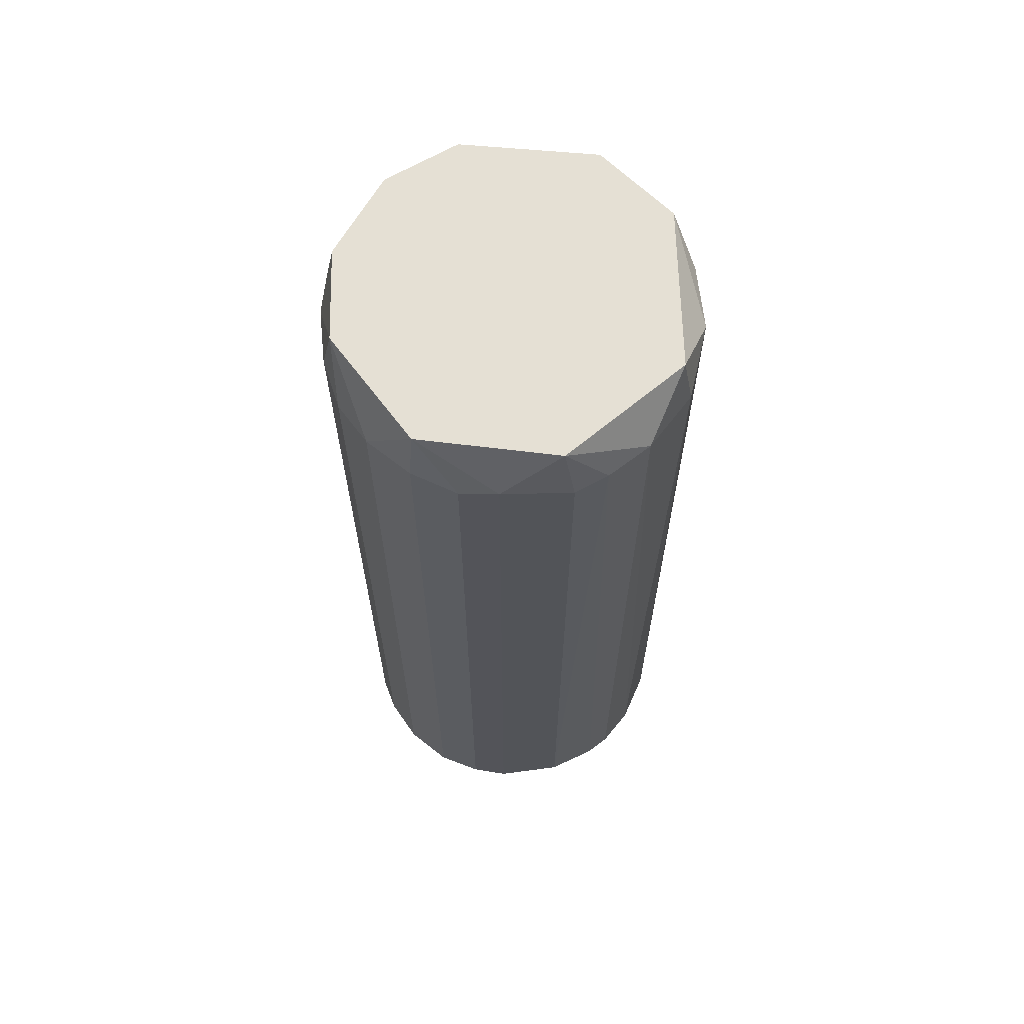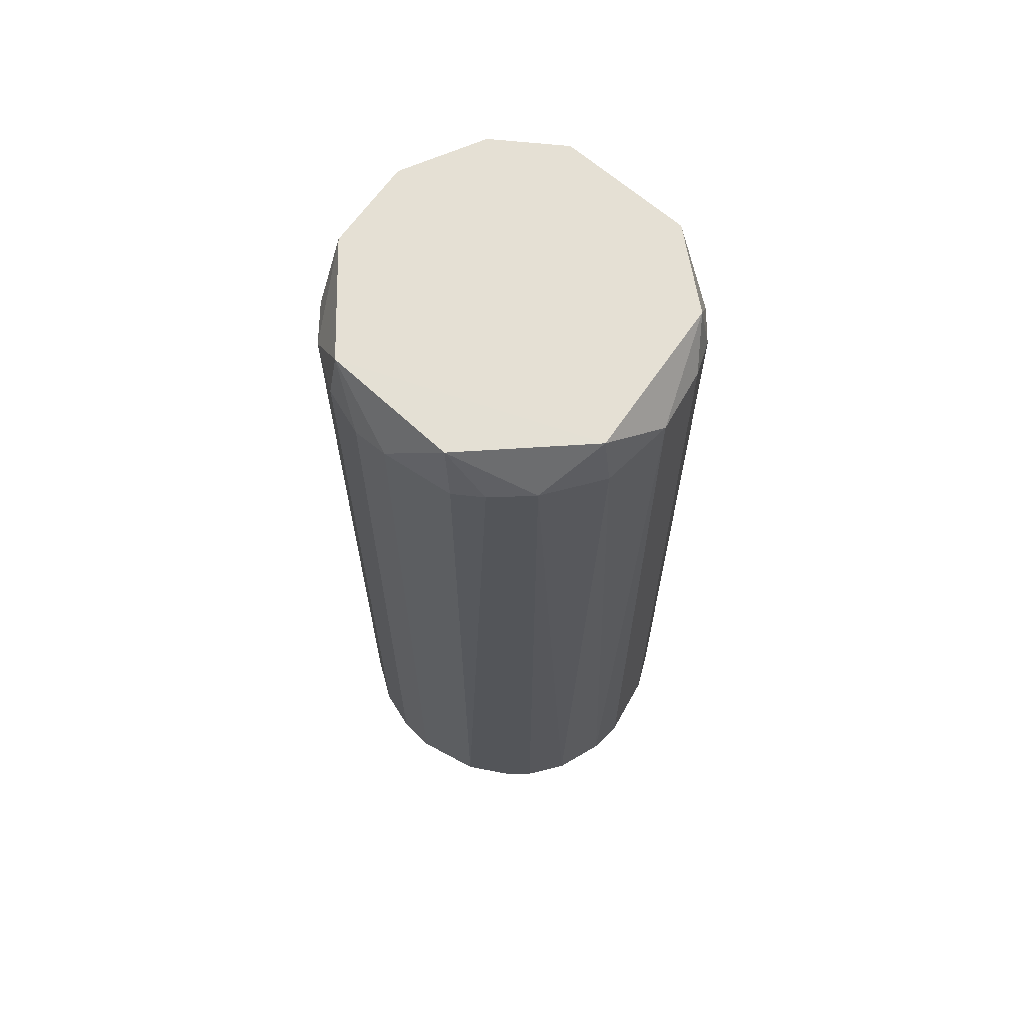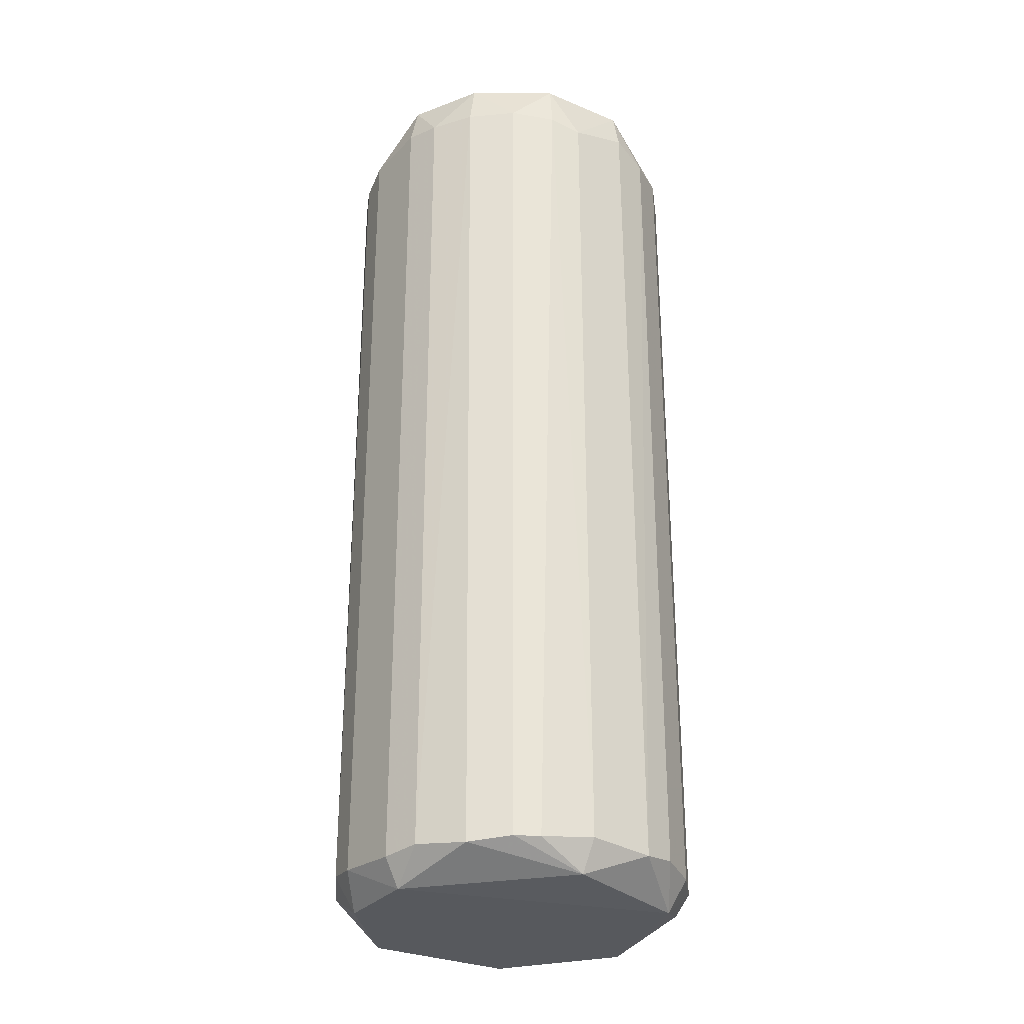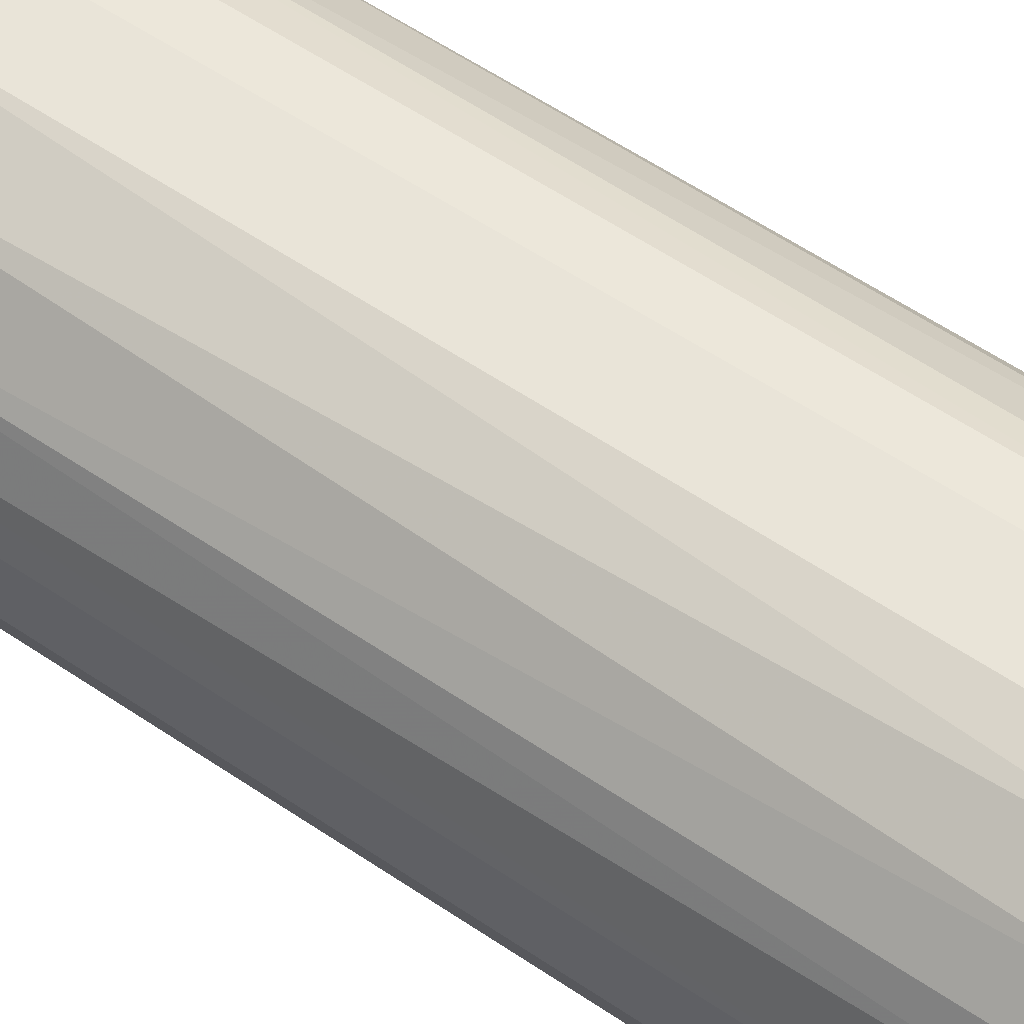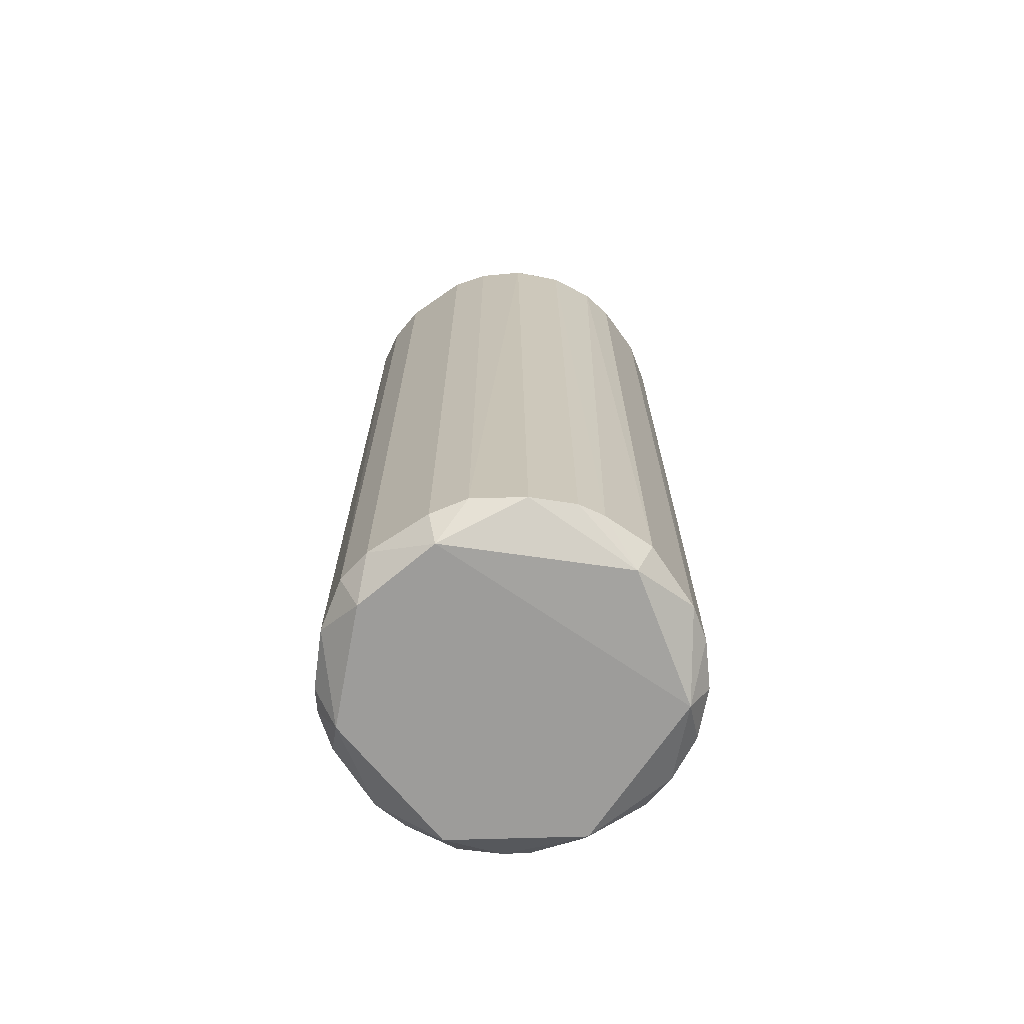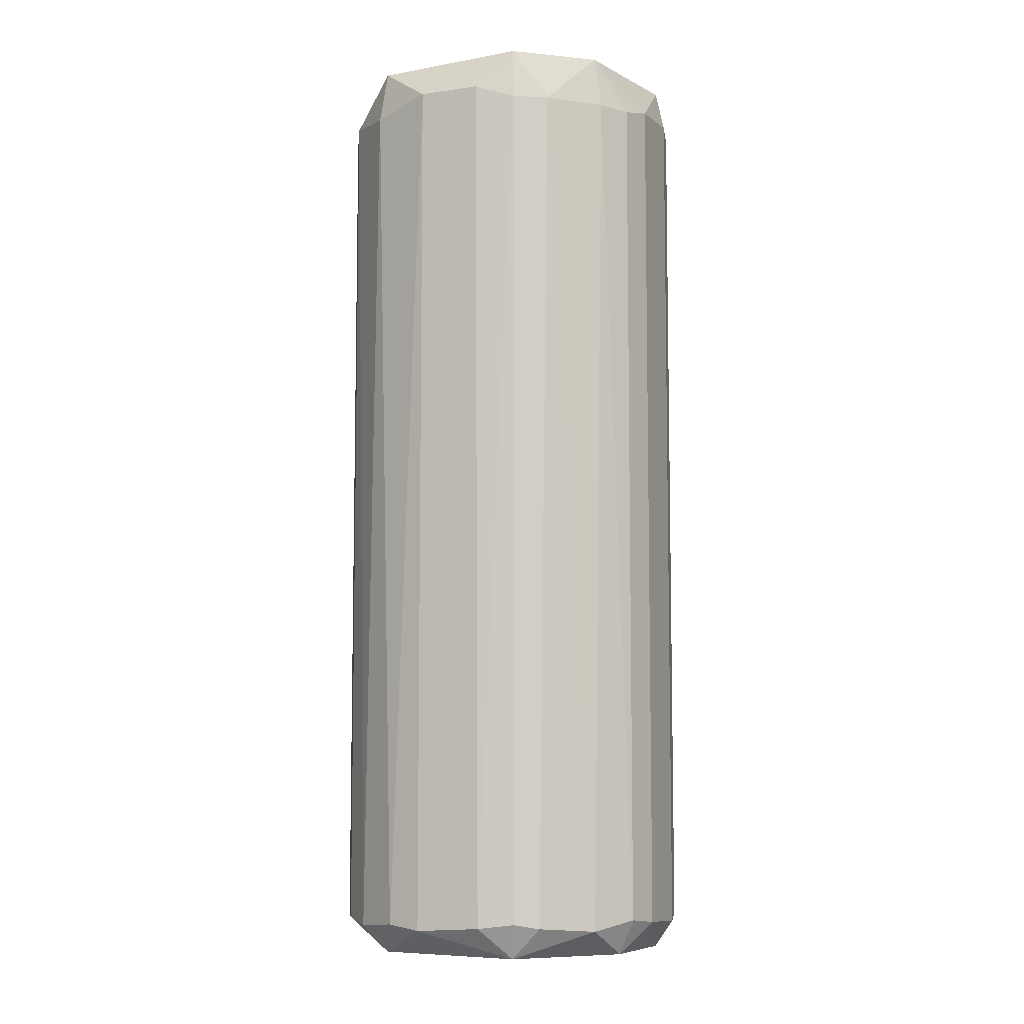
<metadata>
{"format":"obj","ext":"obj","renderer":"f3d","projection":"perspective","resolution":1024,"background":"white","views":[{"elev":65.8,"azim":-96.6,"up":"+Y"},{"elev":65.9,"azim":-60.5,"up":"+Y"},{"elev":-29.5,"azim":142.7,"up":"+Y"},{"elev":59.8,"azim":-55.4,"up":"+Z"},{"elev":-70.0,"azim":124.3,"up":"+Y"},{"elev":-7.2,"azim":22.8,"up":"+Y"}]}
</metadata>
<code>
o convex_0
v 0.03307 -0.4424 -0.1472
v 0.02888 0.4088 0.1631
v -0.02978 0.4088 0.1631
v -0.02558 0.4466 -0.1556
v -0.164 -0.4129 0.03307
v 0.1547 -0.413 0.06662
v 0.1547 0.4045 -0.06333
v -0.1556 0.3961 -0.06333
v -0.02978 -0.4214 0.1631
v -0.1011 -0.4172 -0.1346
v -0.1346 0.4046 0.1002
v 0.1295 0.4466 0.09179
v 0.1295 -0.4214 -0.1052
v 0.06243 0.4004 -0.1556
v 0.0876 -0.4172 0.1421
v -0.1556 0.4465 0.02468
v -0.1053 -0.4214 0.1295
v 0.03307 -0.413 -0.164
v -0.1514 -0.4255 -0.06333
v -0.06333 0.3962 -0.1556
v 0.1631 -0.4213 -0.02978
v 0.1631 0.4045 0.03307
v 0.05824 -0.4466 0.1379
v 0.09598 0.3962 0.1379
v -0.1472 -0.4466 0.02049
v 0.1253 0.4466 -0.09689
v -0.1346 0.4004 -0.1011
v -0.0843 0.4466 0.1337
v -0.02978 -0.4172 -0.164
v -0.02558 0.4088 -0.164
v -0.0885 0.3962 0.1421
v -0.164 0.392 0.03307
v 0.1379 0.3962 0.09598
v 0.1463 -0.4466 -0.02559
v 0.03307 -0.4172 0.1631
v -0.1472 -0.4172 0.07921
v 0.1002 0.4046 -0.1346
v 0.07921 -0.4172 -0.1472
v -0.164 -0.4171 -0.02978
v -0.09269 -0.4466 -0.1178
v 0.1295 -0.4214 0.1043
v -0.1346 -0.4172 -0.1011
v -0.1262 0.4466 -0.09689
v -0.06333 -0.4172 0.1547
v 0.06662 0.3962 0.1547
v 0.1631 0.4087 -0.02978
v -0.1011 0.4004 -0.1346
v -0.164 0.4045 -0.02978
v 0.1337 0.4046 -0.1011
v 0.1547 -0.4172 -0.06333
v -0.08011 -0.4466 0.1253
v 0.06243 0.4466 0.1463
v 0.1631 -0.4171 0.03307
v 0.03307 0.392 -0.164
v -0.1556 0.4004 0.06243
v -0.06333 -0.413 -0.1556
v 0.1547 0.3961 0.06662
v 0.1547 0.4466 -0.02978
v -0.1556 -0.4129 -0.06333
v 0.06662 -0.413 0.1547
v 0.1379 -0.4466 0.05824
v 0.05824 0.4466 -0.1472
v -0.1346 -0.4172 0.1002
v 0.1002 -0.4172 -0.1346
f 37 49 64
f 2 3 9
f 4 12 26
f 12 4 28
f 16 11 28
f 18 1 29
f 29 20 30
f 20 4 30
f 18 29 30
f 11 17 31
f 3 28 31
f 28 11 31
f 12 24 33
f 1 13 34
f 23 25 34
f 2 9 35
f 9 23 35
f 5 25 36
f 1 18 38
f 18 14 38
f 14 37 38
f 25 5 39
f 19 25 39
f 5 32 39
f 25 19 40
f 29 1 40
f 1 34 40
f 34 25 40
f 15 23 41
f 24 15 41
f 6 33 41
f 33 24 41
f 8 27 42
f 27 10 42
f 10 40 42
f 40 19 42
f 27 8 43
f 28 4 43
f 16 28 43
f 9 3 44
f 3 31 44
f 31 17 44
f 2 35 45
f 21 7 46
f 22 21 46
f 4 20 47
f 20 10 47
f 10 27 47
f 43 4 47
f 27 43 47
f 32 16 48
f 8 39 48
f 39 32 48
f 43 8 48
f 16 43 48
f 26 7 49
f 37 26 49
f 7 21 50
f 34 13 50
f 21 34 50
f 49 7 50
f 13 49 50
f 23 9 51
f 25 23 51
f 9 44 51
f 44 17 51
f 3 2 52
f 24 12 52
f 28 3 52
f 12 28 52
f 2 45 52
f 45 24 52
f 22 6 53
f 21 22 53
f 34 21 53
f 14 18 54
f 30 4 54
f 18 30 54
f 11 16 55
f 32 5 55
f 16 32 55
f 36 11 55
f 5 36 55
f 10 20 56
f 20 29 56
f 40 10 56
f 29 40 56
f 6 22 57
f 22 12 57
f 33 6 57
f 12 33 57
f 12 22 58
f 26 12 58
f 7 26 58
f 46 7 58
f 22 46 58
f 39 8 59
f 19 39 59
f 8 42 59
f 42 19 59
f 23 15 60
f 15 24 60
f 35 23 60
f 24 45 60
f 45 35 60
f 23 34 61
f 41 23 61
f 6 41 61
f 53 6 61
f 34 53 61
f 4 26 62
f 37 14 62
f 26 37 62
f 54 4 62
f 14 54 62
f 17 11 63
f 11 36 63
f 36 25 63
f 25 51 63
f 51 17 63
f 13 1 64
f 1 38 64
f 38 37 64
f 49 13 64

</code>
